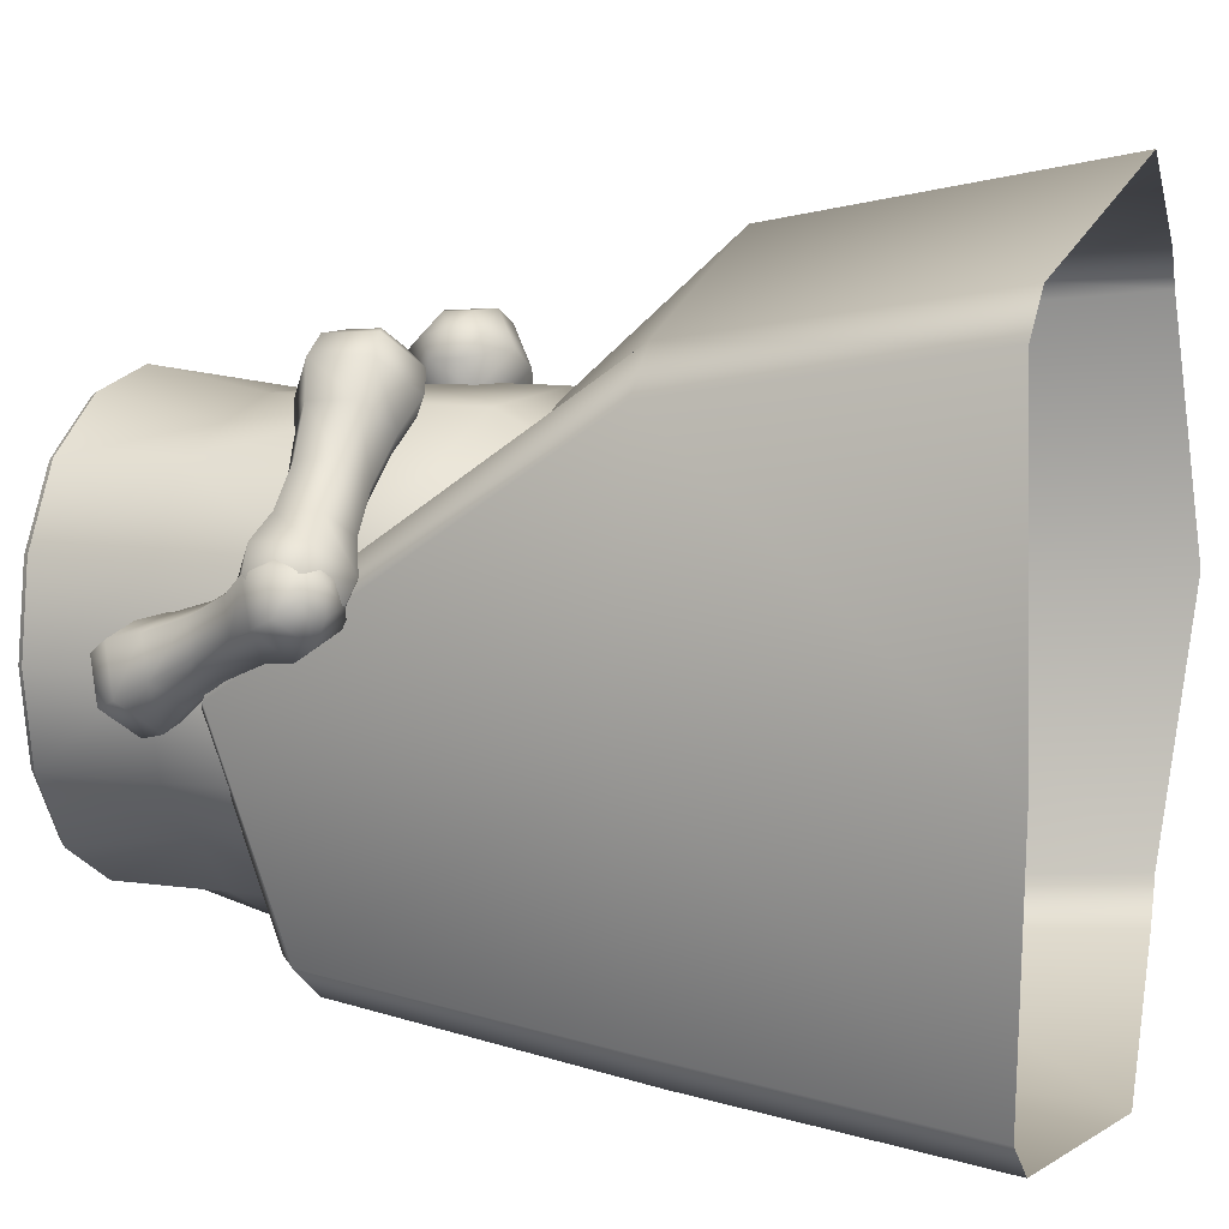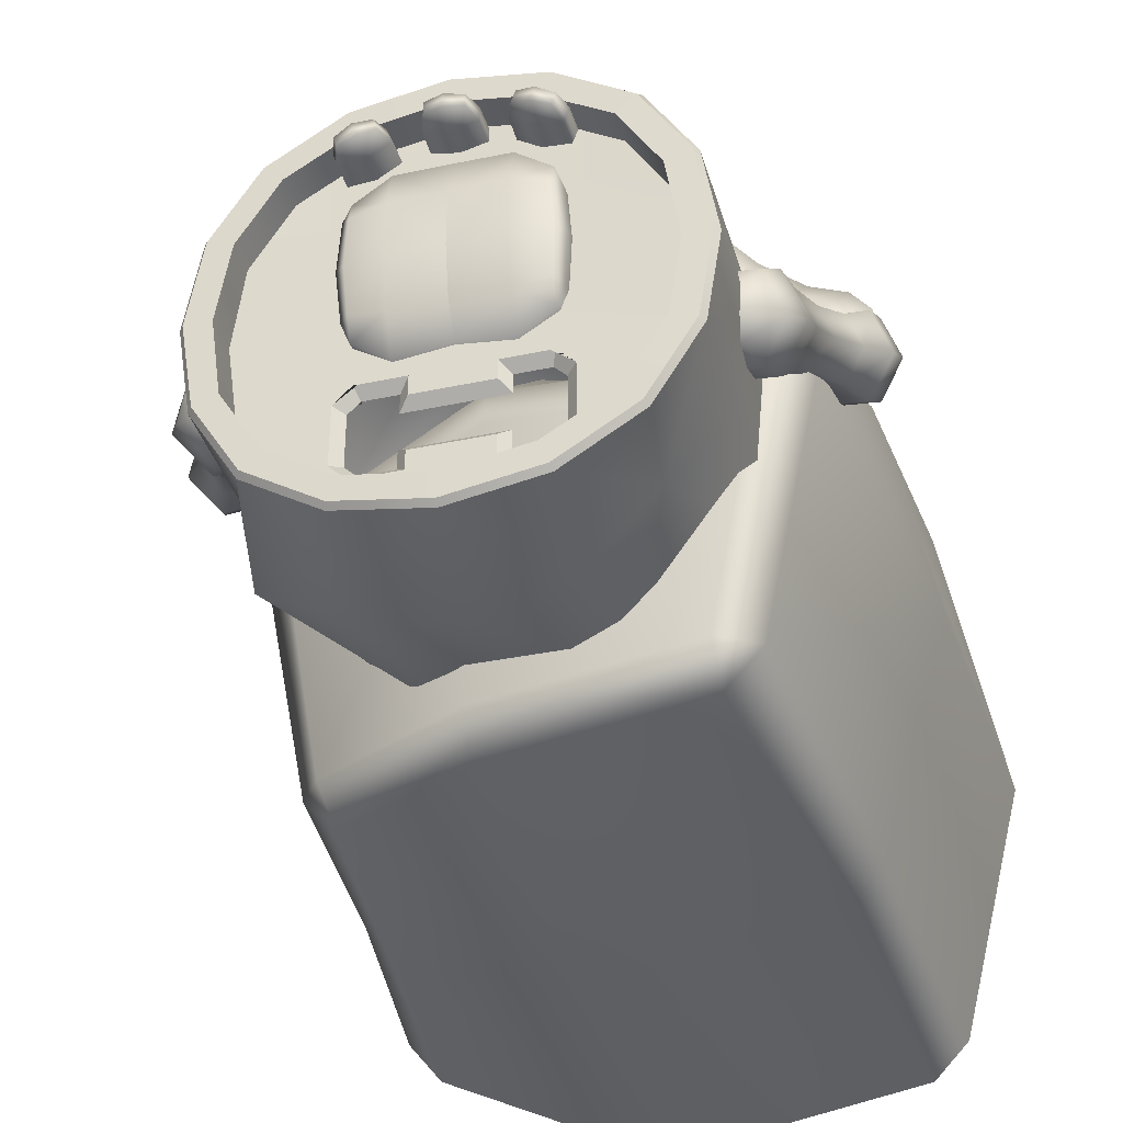
<metadata>
{"format":"obj","ext":"obj","renderer":"f3d","projection":"perspective","resolution":1024,"background":"white","views":[{"elev":9.9,"azim":-70.1,"up":"+Z"},{"elev":-36.5,"azim":-164.5,"up":"+Z"}]}
</metadata>
<code>
g default
v -4.057 7.634 1.047
v -3.847 7.446 0.8277
v -3.645 7.615 0.587
v -3.653 7.971 0.5657
v -3.862 8.158 0.7852
v -4.065 7.99 1.026
v -4.01 7.525 1.397
v -3.647 7.2 1.017
v -3.297 7.492 0.5999
v -3.31 8.109 0.5631
v -3.673 8.433 0.9432
v -4.024 8.141 1.36
v -3.771 7.522 1.666
v -3.38 7.173 1.257
v -3.003 7.487 0.8078
v -3.017 8.151 0.7682
v -3.409 8.501 1.177
v -3.786 8.186 1.626
v -3.3 7.623 1.906
v -2.998 7.354 1.591
v -2.708 7.596 1.246
v -2.719 8.108 1.215
v -3.02 8.377 1.53
v -3.311 8.134 1.876
v -2.749 7.676 2.367
v -2.463 7.42 2.068
v -2.187 7.65 1.74
v -2.198 8.135 1.711
v -2.484 8.391 2.01
v -2.759 8.161 2.338
v -2.272 7.666 2.916
v -1.924 7.356 2.553
v -1.589 7.635 2.154
v -1.602 8.225 2.118
v -1.95 8.535 2.482
v -2.285 8.256 2.881
v -1.98 7.622 3.356
v -1.543 7.231 2.899
v -1.122 7.583 2.397
v -1.138 8.326 2.353
v -1.575 8.716 2.81
v -1.996 8.364 3.312
v -1.651 7.678 3.566
v -1.256 7.325 3.152
v -0.8749 7.643 2.699
v -0.8893 8.313 2.659
v -1.284 8.666 3.072
v -1.665 8.348 3.526
v -1.278 7.828 3.563
v -1.05 7.624 3.324
v -0.8304 7.808 3.062
v -0.8387 8.195 3.039
v -1.067 8.398 3.278
v -1.287 8.215 3.54
v -0.981 8.017 3.37
v -3.934 7.279 0.918
v -4.122 7.447 1.115
v -4.009 7.546 1.397
v -3.709 7.477 1.483
v -3.521 7.309 1.286
v -3.633 7.21 1.004
v -3.942 7.405 0.6118
v -4.268 7.696 0.9527
v -4.073 7.868 1.442
v -3.553 7.749 1.591
v -3.227 7.458 1.25
v -3.422 7.286 0.7603
v -3.856 7.663 0.4385
v -4.207 7.977 0.8056
v -3.998 8.162 1.333
v -3.437 8.034 1.493
v -3.086 7.721 1.126
v -3.296 7.535 0.5985
v -3.662 8.1 0.3632
v -3.932 8.341 0.6459
v -3.771 8.484 1.052
v -3.339 8.385 1.175
v -3.069 8.144 0.8922
v -3.231 8.001 0.4864
v -3.451 8.655 0.1103
v -3.707 8.884 0.3785
v -3.554 9.019 0.7636
v -3.145 8.926 0.8804
v -2.888 8.697 0.6122
v -3.041 8.562 0.2272
v -3.281 9.174 -0.2466
v -3.592 9.452 0.07956
v -3.406 9.617 0.5478
v -2.908 9.503 0.6899
v -2.597 9.225 0.3638
v -2.783 9.06 -0.1045
v -3.186 9.518 -0.5606
v -3.578 9.868 -0.1502
v -3.344 10.08 0.4391
v -2.717 9.933 0.618
v -2.324 9.582 0.2075
v -2.559 9.375 -0.3818
v -3.053 9.833 -0.6511
v -3.408 10.15 -0.2804
v -3.196 10.34 0.2519
v -2.63 10.21 0.4134
v -2.487 9.704 -0.4896
v -2.884 10.13 -0.5341
v -3.088 10.31 -0.3201
v -2.966 10.42 -0.01281
v -2.639 10.35 0.08045
v -2.557 10.05 -0.4409
v -3.848 7.305 1.237
v -2.732 10.32 -0.2664
v 4.057 7.634 1.047
v 3.847 7.446 0.8277
v 3.645 7.615 0.587
v 3.653 7.971 0.5657
v 3.862 8.158 0.7852
v 4.065 7.99 1.026
v 4.01 7.525 1.397
v 3.647 7.2 1.017
v 3.297 7.492 0.5999
v 3.31 8.109 0.5631
v 3.673 8.433 0.9432
v 4.024 8.141 1.36
v 3.771 7.522 1.666
v 3.38 7.173 1.257
v 3.003 7.487 0.8078
v 3.017 8.151 0.7682
v 3.409 8.501 1.177
v 3.786 8.186 1.626
v 3.3 7.623 1.906
v 2.998 7.354 1.591
v 2.708 7.596 1.246
v 2.719 8.108 1.215
v 3.02 8.377 1.53
v 3.311 8.134 1.876
v 2.749 7.676 2.367
v 2.463 7.42 2.068
v 2.187 7.65 1.74
v 2.198 8.135 1.711
v 2.484 8.391 2.01
v 2.759 8.161 2.338
v 2.272 7.666 2.916
v 1.924 7.356 2.553
v 1.589 7.635 2.154
v 1.602 8.225 2.118
v 1.95 8.535 2.482
v 2.285 8.256 2.881
v 1.98 7.622 3.356
v 1.543 7.231 2.899
v 1.122 7.583 2.397
v 1.137 8.326 2.353
v 1.575 8.716 2.81
v 1.996 8.364 3.312
v 1.651 7.678 3.566
v 1.256 7.325 3.152
v 0.8749 7.643 2.699
v 0.8893 8.313 2.659
v 1.284 8.666 3.072
v 1.665 8.348 3.526
v 1.278 7.828 3.563
v 1.05 7.624 3.324
v 0.8303 7.808 3.062
v 0.8386 8.195 3.039
v 1.067 8.398 3.278
v 1.287 8.215 3.54
v 0.981 8.017 3.37
v 3.934 7.279 0.918
v 4.122 7.447 1.115
v 4.009 7.546 1.397
v 3.709 7.477 1.483
v 3.521 7.309 1.286
v 3.633 7.21 1.004
v 3.942 7.405 0.6118
v 4.268 7.696 0.9527
v 4.073 7.868 1.442
v 3.553 7.749 1.591
v 3.227 7.458 1.25
v 3.422 7.286 0.7603
v 3.856 7.663 0.4385
v 4.207 7.977 0.8056
v 3.998 8.162 1.333
v 3.437 8.034 1.493
v 3.086 7.721 1.126
v 3.296 7.535 0.5985
v 3.662 8.1 0.3632
v 3.932 8.341 0.6459
v 3.771 8.484 1.052
v 3.339 8.385 1.175
v 3.069 8.144 0.8922
v 3.231 8.001 0.4864
v 3.451 8.655 0.1103
v 3.707 8.884 0.3785
v 3.554 9.019 0.7636
v 3.145 8.926 0.8804
v 2.888 8.697 0.6122
v 3.041 8.562 0.2272
v 3.281 9.174 -0.2466
v 3.592 9.452 0.07956
v 3.406 9.617 0.5478
v 2.908 9.503 0.6899
v 2.597 9.225 0.3638
v 2.783 9.06 -0.1045
v 3.186 9.518 -0.5606
v 3.578 9.868 -0.1502
v 3.344 10.08 0.4391
v 2.717 9.933 0.618
v 2.324 9.582 0.2075
v 2.559 9.375 -0.3818
v 3.053 9.833 -0.6511
v 3.408 10.15 -0.2804
v 3.196 10.34 0.2519
v 2.63 10.21 0.4134
v 2.487 9.704 -0.4896
v 2.884 10.13 -0.5341
v 3.088 10.31 -0.3201
v 2.966 10.42 -0.01281
v 2.639 10.35 0.08045
v 2.557 10.05 -0.4409
v 3.848 7.305 1.237
v 2.732 10.32 -0.2664
v -2.781 6.612 -1.179
v -2.041 5.167 1.04
v -1.196 7.797 -2.765
v -2.781 7.797 -1.178
v -2.782 6.612 1.179
v -1.949 9.789 -1.964
v -2.783 7.797 1.179
v -1.056 5.167 2.025
v -1.196 9.789 -2.765
v -2.781 9.789 -1.178
v -0.0168 9.789 -3.363
v 1.162 7.797 -2.765
v -2.973 9.789 -0.005337
v -1.196 6.612 2.764
v 2.747 6.612 -1.179
v 1.162 6.612 -2.765
v -1.196 11.29 -2.765
v -2.781 11.29 -1.178
v -2.175 11.29 -2.158
v -0.0168 11.29 -2.966
v 2.747 7.797 -1.178
v 1.281 9.789 -3.076
v -2.782 9.789 1.175
v -2.128 11.37 -2.111
v -2.719 11.37 -1.155
v -1.057 10.89 -2.398
v -1.905 11.37 -1.888
v -1.9 10.89 -1.884
v -1.172 11.37 -2.703
v -2.42 11.37 -1.044
v -2.413 10.89 -1.042
v -2.967 11.29 -0.00023
v 2.008 5.167 1.04
v -1.059 11.37 -2.405
v 1.023 5.167 2.025
v -0.0168 10.89 -2.572
v -1.196 7.797 2.764
v -0.0168 11.37 -2.901
v -2.908 11.37 0
v 2.478 9.789 -2.484
v -2.565 11.37 -0.005207
v -2.178 9.789 2.158
v -2.561 10.89 -0.004705
v -0.0168 11.37 -2.579
v 1.162 11.29 -2.765
v -2.777 11.29 1.177
v -2.722 11.37 1.157
v 1.023 10.89 -2.398
v -0.0168 10.89 0
v -2.401 10.95 1.039
v 2.748 6.612 1.179
v 1.026 11.37 -2.405
v -2.401 11.37 1.039
v 1.139 11.37 -2.703
v 2.142 11.29 -2.158
v 2.749 7.797 1.179
v 1.163 6.612 2.764
v -1.087 9.789 2.471
v 1.866 10.89 -1.884
v 2.747 9.789 -1.178
v -2.172 11.29 2.156
v -2.131 11.37 2.114
v 1.871 11.37 -1.888
v -1.891 11.37 1.874
v -1.891 10.95 1.874
v 2.095 11.37 -2.111
v 1.162 7.797 2.764
v -0.0168 9.789 2.692
v 2.94 9.789 -0.005337
v -1.056 10.95 2.383
v 2.386 11.37 -1.044
v -1.194 11.29 2.76
v 2.747 11.29 -1.178
v 2.685 11.37 -1.155
v -1.174 11.37 2.705
v 2.38 10.89 -1.042
v 2.528 10.89 -0.004705
v -0.0168 10.95 2.561
v -1.056 11.37 2.383
v 2.144 9.789 2.158
v 1.096 9.789 2.617
v -0.0168 11.29 2.963
v 2.748 9.789 1.175
v 2.368 10.95 1.039
v 1.022 10.95 2.383
v 2.531 11.37 -0.005207
v 2.934 11.29 -0.00023
v 2.874 11.37 0
v -0.0168 11.37 2.904
v 1.857 10.95 1.874
v -0.0168 11.37 2.561
v 2.368 11.37 1.039
v 1.022 11.37 2.383
v 1.161 11.29 2.76
v 2.743 11.29 1.177
v 2.139 11.29 2.156
v 2.688 11.37 1.157
v 1.14 11.37 2.705
v 1.857 11.37 1.874
v 2.097 11.37 2.114
v 1e-06 10.89 -1.092
v 0 10.76 -1.22
v -0.4854 10.89 -1.092
v -0.6136 10.76 -1.22
v 0.4852 10.89 -1.092
v 0.6136 10.76 -1.22
v -1.096 10.89 -2.084
v -1.043 10.76 -1.956
v -1.32 10.89 -1.86
v -1.192 10.76 -1.807
v -0.4855 10.89 -1.827
v -0.6136 10.76 -1.699
v -0.4853 10.89 -2.084
v -0.6136 10.76 -1.956
v -1.32 10.89 -1.059
v -1.192 10.76 -1.112
v -1.096 10.89 -0.8349
v -1.043 10.76 -0.9632
v -0.4852 10.89 -0.8348
v -0.6136 10.76 -0.9632
v 0.4854 10.89 -1.827
v 0.6136 10.76 -1.699
v 0.4855 10.89 -2.084
v 0.6136 10.76 -1.956
v 1.32 10.89 -1.86
v 1.192 10.76 -1.807
v 1.096 10.89 -2.084
v 1.043 10.76 -1.956
v 0.4853 10.89 -0.8349
v 0.6136 10.76 -0.9632
v 1.096 10.89 -0.8348
v 1.043 10.76 -0.9632
v 1.32 10.89 -1.059
v 1.192 10.76 -1.112
v -0.002463 10.89 -1.827
v 0 10.76 -1.699
v -2.751 4.152 -3.924
v -2.16 8.236 -3.545
v 0.5499 4.047 -4.391
v -3.413 4.293 3.141
v -4.318 0.1304 -0.2085
v -3.581 0.3825 3.815
v -3.163 4.388 -3.442
v -4.091 4.258 -0.2263
v -2.656 8.33 -3.101
v 3.362 0.3398 -3.481
v 3.8 0.3875 -2.926
v -3.165 0.3446 4.334
v 3.227 3.839 -3.144
v -3.001 4.243 3.672
v 2.849 3.776 -3.667
v 0.515 8.255 -4.021
v -3.466 8.902 -0.1206
v -2.149 8.685 -3.135
v 2.702 6.434 -3.374
v 4.83 0.1416 0.4752
v 0.5269 8.731 -3.563
v 0.1795 -0.03873 5.467
v -2.84 9.244 -0.3237
v 3.757 3.977 0.152
v -2.947 9.013 0.2545
v 0.228 4.248 4.645
v 3.14 6.362 -2.892
v 2.791 6.887 -2.976
v 0.3629 8.631 0.2766
v 3.486 0.3471 4.286
v 3.926 0.3847 3.802
v 0.4225 8.422 0.9019
v 3.142 7.39 -0.1914
v 3.578 6.931 0.1485
v 3.696 4.291 3.405
v 3.364 4.333 3.989
v 3.157 7.209 0.4663
v 0.5112 -0.0173 -4.734
v -3.449 0.3854 -3.847
v -2.977 0.3503 -4.324
v -1.15 10.68 -0.2928
v -0.6985 10.91 -0.6113
v -0.6985 10.61 -0.606
v -1.245 10.75 -0.03103
v -1.15 10.98 -0.3344
v -1.244 11.04 -0.09071
v -0.01417 10.62 -0.526
v -1.129 11.16 -0.07866
v -0.6943 11.19 -0.1456
v -1.292 11.14 0.5632
v -0.01417 10.92 -0.526
v -1.289 10.86 0.6435
v -1.165 11.26 0.5278
v 0.6702 10.91 -0.6113
v -0.6995 11.34 0.5051
v 0.6702 10.61 -0.606
v -1.245 11.16 1.238
v -0.01417 11.17 -0.09265
v -1.24 10.89 1.279
v -1.132 11.27 1.18
v 0.6659 11.19 -0.1456
v 1.122 10.68 -0.2928
v -1.151 11.14 1.502
v -1.149 10.88 1.512
v -0.01449 11.3 0.5143
v 1.122 10.98 -0.3344
v -0.6955 11.33 1.26
v -0.699 11.14 1.837
v 1.217 10.75 -0.03103
v 0.6704 11.34 0.5051
v -0.6979 10.85 1.84
v 1.1 11.16 -0.07866
v 1.215 11.04 -0.09071
v -0.01494 11.29 1.265
v 1.263 11.15 0.5632
v -0.01462 11.12 1.864
v 0.6654 11.34 1.26
v 1.136 11.26 0.5278
v 1.26 10.87 0.6435
v -0.01361 10.85 1.884
v 1.102 11.28 1.18
v 0.6707 10.86 1.84
v 0.6696 11.14 1.837
v 1.215 11.17 1.238
v 1.212 10.9 1.279
v 1.121 10.89 1.512
v 1.121 11.15 1.502
v -1.296 11.28 2.006
v -0.96 10.76 2.031
v -1.305 10.76 1.999
v -1.085 10.76 2.392
v -1.365 11.28 2.204
v -1.376 10.76 2.203
v -0.9619 11.28 2.036
v -1.221 11.52 2.055
v -1.083 11.28 2.386
v -0.6805 11.28 2.219
v -0.6692 10.76 2.219
v -1.275 11.52 2.211
v -0.9894 11.58 2.116
v -0.7491 11.28 2.417
v -0.7401 10.76 2.424
v -1.056 11.58 2.307
v -0.77 11.52 2.211
v -0.8242 11.52 2.368
v -0.3425 11.28 2.28
v -0.0168 10.76 2.193
v -0.3533 10.76 2.276
v -0.0168 11.28 2.199
v -0.0168 10.76 2.576
v -0.3425 11.28 2.489
v -0.3533 10.76 2.493
v 0.3089 11.28 2.28
v 0.3197 10.76 2.276
v -0.2554 11.52 2.302
v -0.0168 11.28 2.57
v -0.0168 11.58 2.283
v 0.3089 11.28 2.489
v 0.3197 10.76 2.493
v -0.2554 11.52 2.467
v 0.2219 11.52 2.302
v -0.0168 11.58 2.486
v 0.2219 11.52 2.467
v 0.6469 11.28 2.219
v 0.9264 10.76 2.031
v 0.6356 10.76 2.219
v 0.7155 11.28 2.417
v 0.7065 10.76 2.424
v 0.9283 11.28 2.036
v 1.271 10.76 1.999
v 1.262 11.28 2.006
v 1.052 10.76 2.392
v 0.7364 11.52 2.211
v 1.342 10.76 2.203
v 1.331 11.28 2.204
v 1.05 11.28 2.386
v 0.9558 11.58 2.116
v 1.187 11.52 2.055
v 0.7906 11.52 2.368
v 1.022 11.58 2.307
v 1.242 11.52 2.211
g polySurface157
f 7 1 2 8
f 8 2 3 9
f 9 3 4 10
f 11 5 6 12
f 12 6 1 7
f 13 7 8 14
f 14 8 9 15
f 15 9 10 16
f 16 10 11 17
f 17 11 12 18
f 18 12 7 13
f 19 13 14 20
f 20 14 15 21
f 21 15 16 22
f 22 16 17 23
f 23 17 18 24
f 24 18 13 19
f 25 19 20 26
f 26 20 21 27
f 28 22 23 29
f 29 23 24 30
f 30 24 19 25
f 31 25 26 32
f 32 26 27 33
f 34 28 29 35
f 35 29 30 36
f 36 30 25 31
f 37 31 32 38
f 38 32 33 39
f 40 34 35 41
f 41 35 36 42
f 42 36 31 37
f 43 37 38 44
f 44 38 39 45
f 46 40 41 47
f 47 41 42 48
f 48 42 37 43
f 49 43 44 50
f 50 44 45 51
f 51 45 46 52
f 52 46 47 53
f 53 47 48 54
f 54 48 43 49
f 55 49 50
f 55 50 51
f 55 51 52
f 55 52 53
f 55 53 54
f 55 54 49
f 62 56 57 63
f 63 57 58 64
f 64 58 59 65
f 65 59 60 66
f 66 60 61 67
f 67 61 56 62
f 68 62 63 69
f 69 63 64 70
f 70 64 65 71
f 71 65 66 72
f 72 66 67 73
f 73 67 62 68
f 74 68 69 75
f 75 69 70 76
f 76 70 71 77
f 77 71 72 78
f 78 72 73 79
f 79 73 68 74
f 80 74 75 81
f 81 75 76 82
f 82 76 77 83
f 83 77 78 84
f 84 78 79 85
f 85 79 74 80
f 86 80 81 87
f 87 81 82 88
f 88 82 83 89
f 89 83 84 90
f 90 84 85 91
f 91 85 80 86
f 92 86 87 93
f 93 87 88 94
f 94 88 89 95
f 95 89 90 96
f 97 91 86 92
f 98 92 93 99
f 99 93 94 100
f 100 94 95 101
f 102 97 92 98
f 103 98 99 104
f 104 99 100 105
f 105 100 101 106
f 107 102 98 103
f 57 56 108
f 58 57 108
f 59 58 108
f 60 59 108
f 61 60 108
f 56 61 108
f 109 103 104
f 109 104 105
f 116 110 115 121
f 117 111 110 116
f 118 112 111 117
f 119 113 112 118
f 121 115 114 120
f 122 116 121 127
f 123 117 116 122
f 124 118 117 123
f 125 119 118 124
f 126 120 119 125
f 127 121 120 126
f 128 122 127 133
f 129 123 122 128
f 130 124 123 129
f 131 125 124 130
f 132 126 125 131
f 133 127 126 132
f 134 128 133 139
f 135 129 128 134
f 136 130 129 135
f 137 131 130 136
f 138 132 131 137
f 139 133 132 138
f 140 134 139 145
f 141 135 134 140
f 142 136 135 141
f 144 138 137 143
f 145 139 138 144
f 146 140 145 151
f 147 141 140 146
f 148 142 141 147
f 150 144 143 149
f 151 145 144 150
f 152 146 151 157
f 153 147 146 152
f 154 148 147 153
f 156 150 149 155
f 157 151 150 156
f 158 152 157 163
f 159 153 152 158
f 160 154 153 159
f 161 155 154 160
f 162 156 155 161
f 163 157 156 162
f 164 158 163
f 164 159 158
f 164 160 159
f 164 161 160
f 164 162 161
f 164 163 162
f 171 165 170 176
f 172 166 165 171
f 173 167 166 172
f 174 168 167 173
f 175 169 168 174
f 176 170 169 175
f 177 171 176 182
f 178 172 171 177
f 179 173 172 178
f 180 174 173 179
f 181 175 174 180
f 182 176 175 181
f 183 177 182 188
f 184 178 177 183
f 185 179 178 184
f 186 180 179 185
f 187 181 180 186
f 188 182 181 187
f 189 183 188 194
f 190 184 183 189
f 191 185 184 190
f 192 186 185 191
f 193 187 186 192
f 194 188 187 193
f 195 189 194 200
f 196 190 189 195
f 197 191 190 196
f 198 192 191 197
f 199 193 192 198
f 200 194 193 199
f 201 195 200 206
f 202 196 195 201
f 203 197 196 202
f 204 198 197 203
f 205 199 198 204
f 207 201 206 211
f 208 202 201 207
f 209 203 202 208
f 210 204 203 209
f 212 207 211 216
f 213 208 207 212
f 214 209 208 213
f 215 210 209 214
f 170 165 217
f 165 166 217
f 166 167 217
f 167 168 217
f 168 169 217
f 169 170 217
f 218 212 216
f 218 213 212
f 218 214 213
f 218 215 214
f 222 219 223 225
f 221 222 224
f 221 224 227
f 224 222 228
f 229 221 227
f 229 230 221
f 228 222 231
f 225 231 222
f 232 223 220 226
f 235 227 224 237
f 224 228 236 237
f 225 223 232 255
f 236 228 231 250
f 238 229 227 235
f 234 230 239 233
f 230 229 240
f 231 225 241
f 242 237 236 243
f 245 246 244 252
f 247 242 245 252
f 245 242 243 248
f 248 249 246 245
f 240 229 238 263
f 243 236 250 257
f 250 231 241 264
f 252 244 254 262
f 256 247 252 262
f 248 243 257 259
f 258 230 240
f 249 248 259 261
f 241 225 260
f 255 260 225
f 239 230 258
f 265 257 250 264
f 262 254 266 270
f 267 249 261
f 268 261 259 271
f 253 251 269 275
f 256 262 270 272
f 271 259 257 265
f 264 241 260 279
f 267 261 268
f 240 263 273 258
f 233 239 274 269
f 255 276 260
f 270 266 277 281
f 239 258 278
f 280 265 264 279
f 272 270 281 284
f 282 271 265 280
f 268 283 267
f 279 260 276 290
f 278 258 273 291
f 285 275 269 274
f 255 286 276
f 278 287 239
f 255 285 286
f 239 287 274
f 283 288 267
f 289 281 277 294
f 280 279 290 293
f 291 273 284 292
f 292 284 281 289
f 282 280 293 297
f 267 295 294
f 288 296 267
f 287 278 291 305
f 285 274 298
f 286 285 299
f 276 286 300 290
f 287 301 274
f 237 242 247 235
f 267 302 295
f 296 303 267
f 304 289 294 295
f 285 298 299
f 298 274 301
f 306 292 289 304
f 297 293 307 309
f 303 308 267
f 308 302 267
f 305 291 292 306
f 293 290 300 307
f 300 286 299 312
f 301 287 305 313
f 304 295 302 310
f 256 238 235 247
f 306 304 310 315
f 311 309 307 316
f 298 301 313 314
f 299 298 314 312
f 305 306 315 313
f 316 307 300 312
f 253 275 232 226
f 315 310 317 318
f 317 311 316 318
f 313 315 318 314
f 318 316 312 314
f 272 263 238 256
f 232 275 285 255
f 268 271 282 283
f 284 273 263 272
f 283 282 297 288
f 288 297 309 296
f 296 309 311 303
f 303 311 317 308
f 308 317 310 302
f 319 320 322 321
f 320 319 323 324
f 321 322 338 337
f 324 323 347 348
f 325 326 332 331
f 326 325 327 328
f 328 327 333 334
f 329 330 354 353
f 330 329 331 332
f 334 333 335 336
f 336 335 337 338
f 339 340 342 341
f 340 339 353 354
f 341 342 346 345
f 343 344 352 351
f 344 343 345 346
f 348 347 349 350
f 350 349 351 352
f 337 319 321
f 323 319 347
f 333 327 246 249
f 331 254 244 325
f 343 277 266 345
f 267 335 333 249
f 345 266 254 341
f 277 343 351 294
f 325 244 246 327
f 353 254 331 329
f 341 254 353 339
f 267 294 351 349
f 267 319 337
f 347 319 267
f 267 337 335
f 347 267 349
f 357 355 356 370
f 359 360 358 362
f 363 361 362 371
f 361 363 356 355
f 367 365 364 369
f 360 366 368 358
f 356 363 372
f 373 369 357 370
f 371 362 358
f 356 372 375 370
f 377 372 363 371
f 367 369 373 381
f 365 367 378 374
f 358 368 379 371
f 380 368 366 376
f 370 375 382 373
f 377 371 379
f 383 375 372 377
f 378 367 381 388
f 373 382 381
f 386 379 368 380
f 385 374 378 389
f 382 375 383 387
f 383 377 379 386
f 380 376 384 390
f 381 382 387 388
f 390 384 385 389
f 387 383 386 391
f 391 386 380 390
f 389 378 388
f 388 387 391
f 389 388 391 390
f 369 364 392 357
f 362 361 393 359
f 394 355 357 392
f 393 361 355 394
f 396 397 395 399
f 399 395 398 400
f 401 397 396 405
f 402 399 400
f 403 396 399 402
f 404 400 398 406
f 407 402 400 404
f 405 396 403 412
f 401 405 408 410
f 409 403 402 407
f 411 404 406 413
f 414 407 404 411
f 412 403 409 419
f 415 408 405 412
f 409 407 414 421
f 416 410 408 420
f 417 411 413 418
f 417 414 411
f 420 408 415 426
f 421 414 417 422
f 419 409 421 428
f 422 417 418 425
f 423 416 420 427
f 424 415 412 419
f 420 426 427
f 426 415 424 432
f 428 421 422 430
f 423 427 429 433
f 430 422 425 434
f 429 427 426 432
f 431 424 419 428
f 435 432 424 431
f 430 434 436 437
f 428 430 437 431
f 433 429 438 439
f 429 432 435 438
f 437 436 440 441
f 441 435 431 437
f 441 440 439 438
f 435 441 438
f 443 444 442 448
f 446 447 445 450
f 448 442 449 454
f 451 452 443 448
f 453 446 450 457
f 445 456 455 450
f 455 456 452 451
f 448 454 458 451
f 459 457 450 455
f 446 442 444 447
f 442 446 453 449
f 453 457 454 449
f 457 459 458 454
f 455 451 458 459
f 461 462 460 463
f 465 466 464 470
f 467 468 461 463
f 463 460 469 471
f 464 473 472 470
f 474 465 470 476
f 463 471 475 467
f 477 476 470 472
f 465 460 462 466
f 460 465 474 469
f 467 472 473 468
f 474 476 471 469
f 476 477 475 471
f 472 467 475 477
f 479 480 478 483
f 480 482 481 478
f 485 484 479 483
f 481 482 486 490
f 483 478 487 491
f 486 488 489 490
f 492 485 483 491
f 493 481 490 494
f 490 489 495 494
f 489 488 484 485
f 481 493 487 478
f 494 491 487 493
f 485 492 495 489
f 492 491 494 495

</code>
